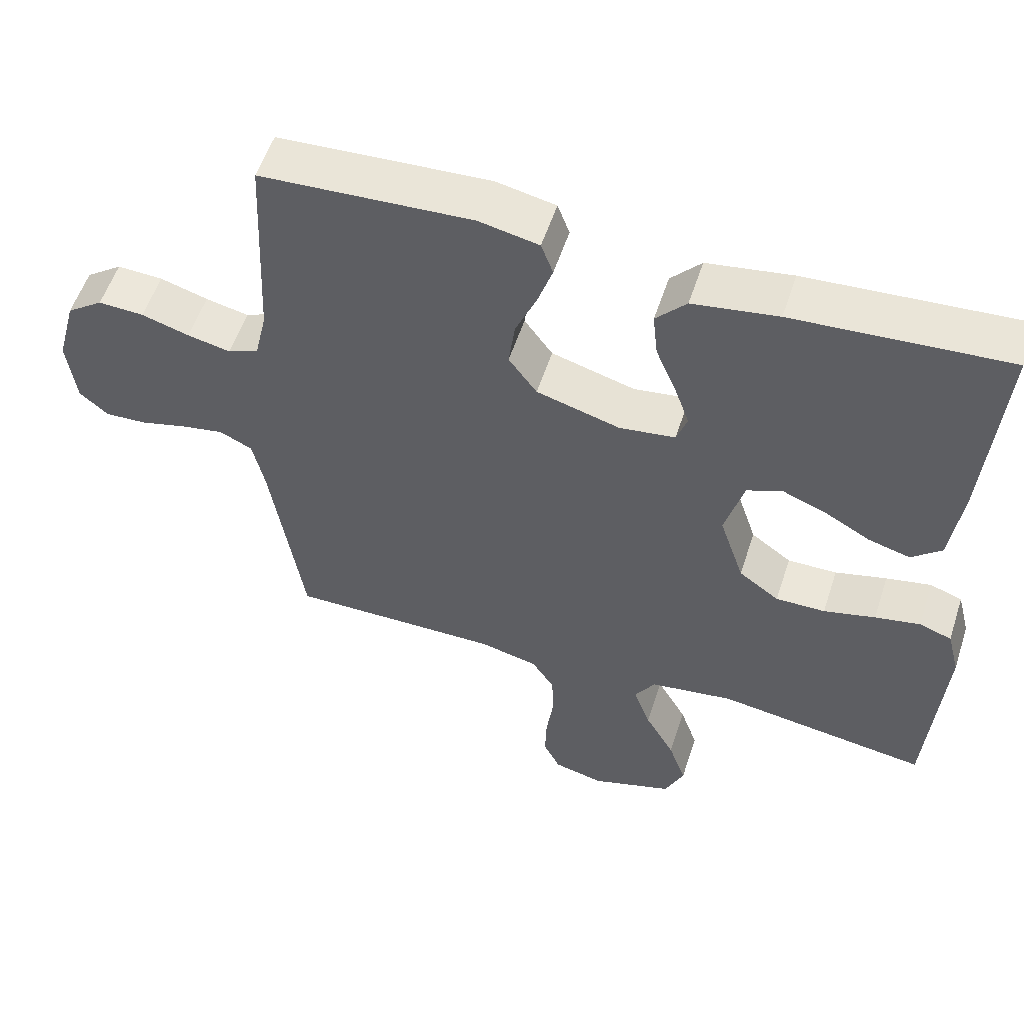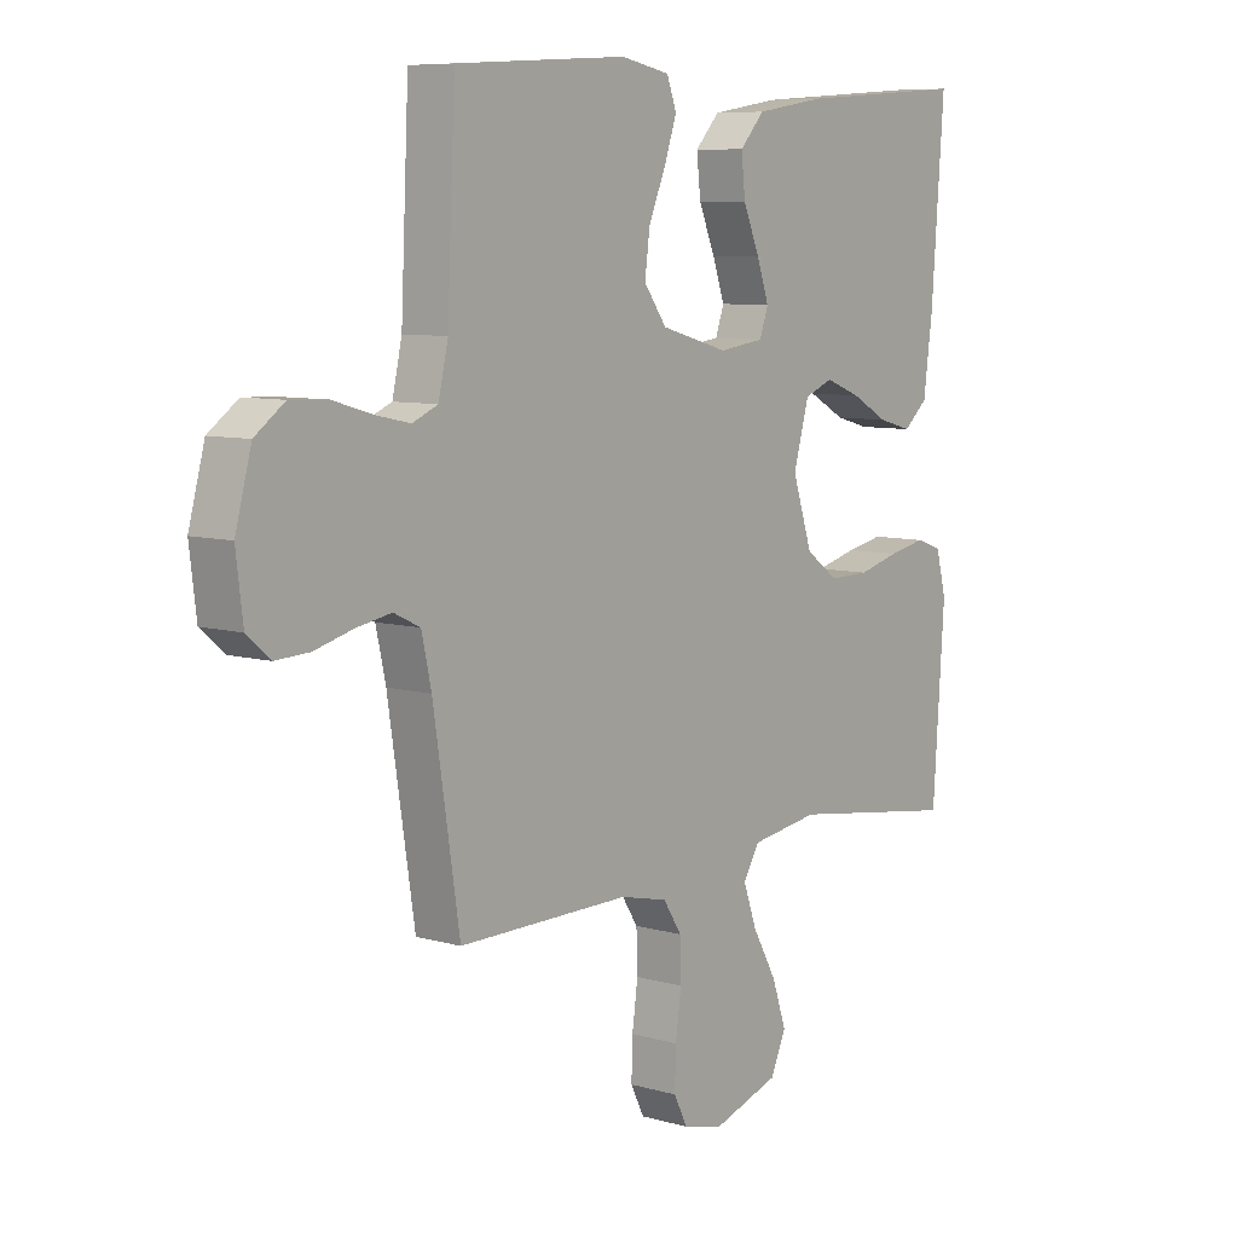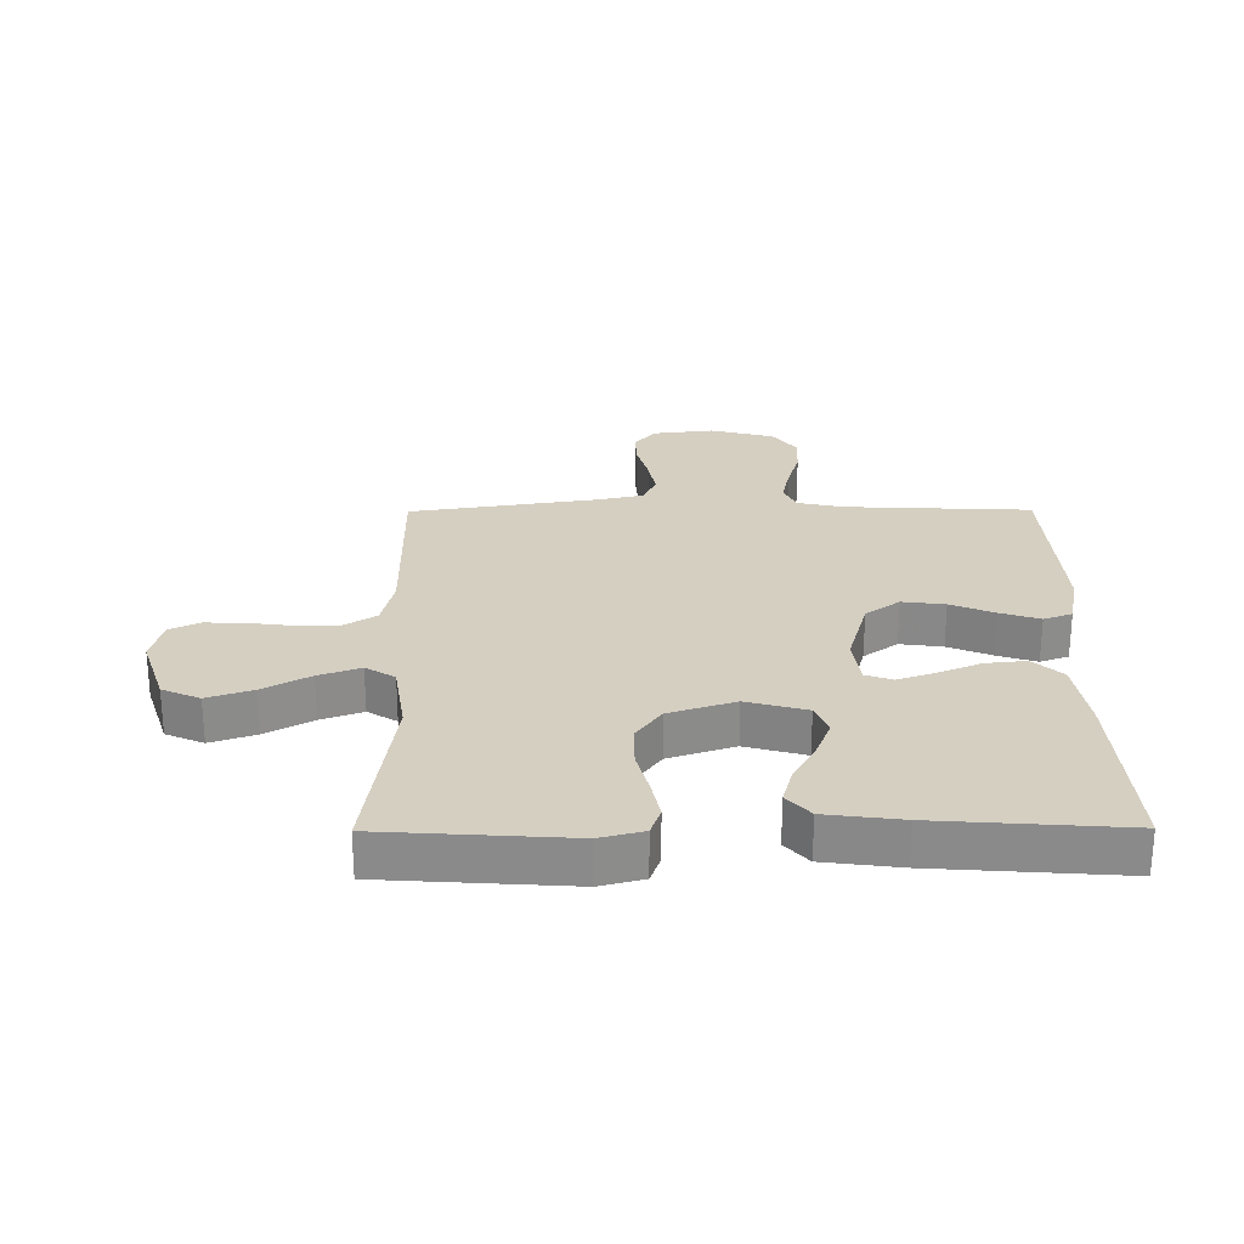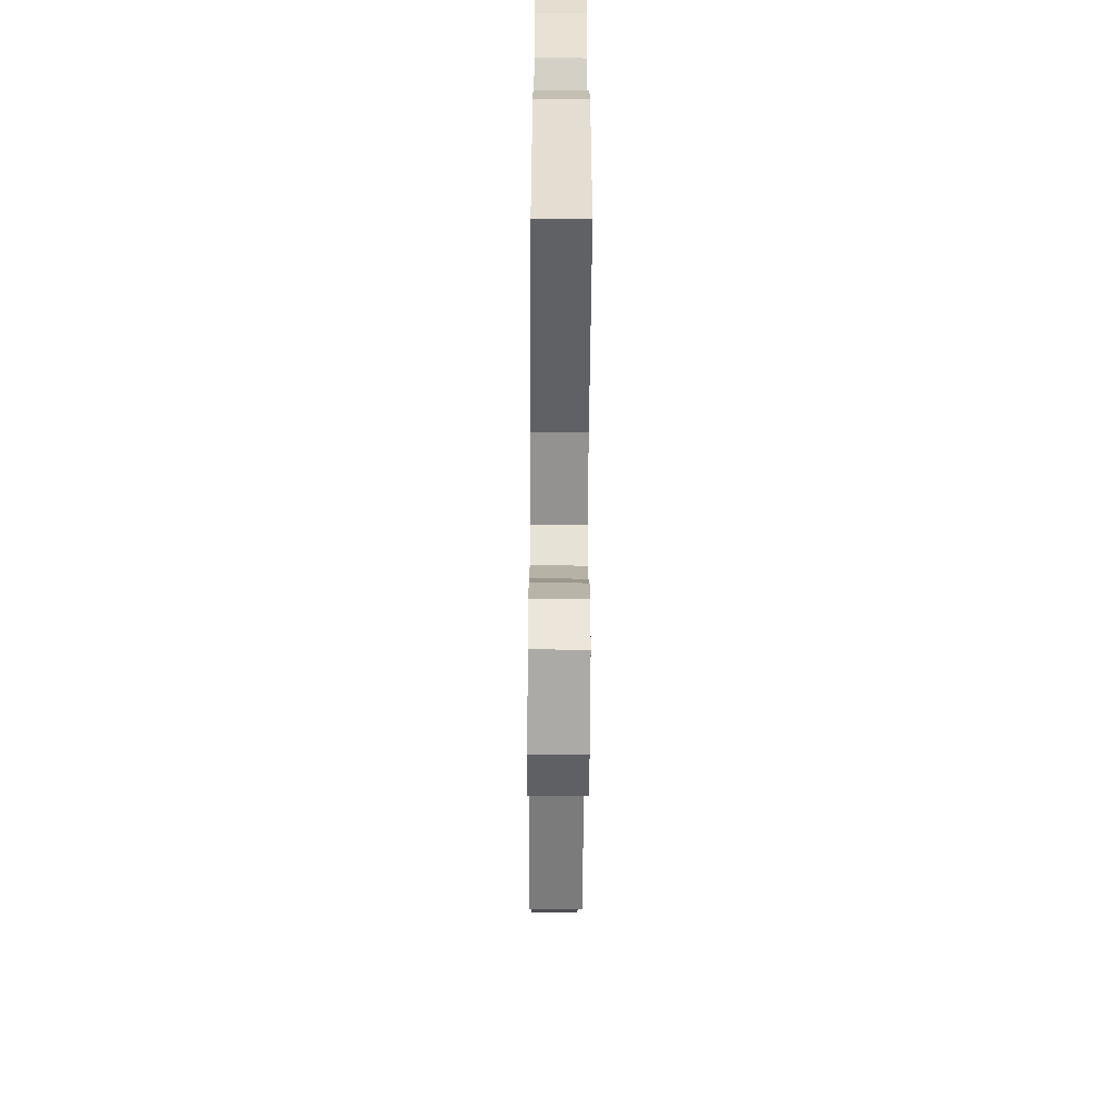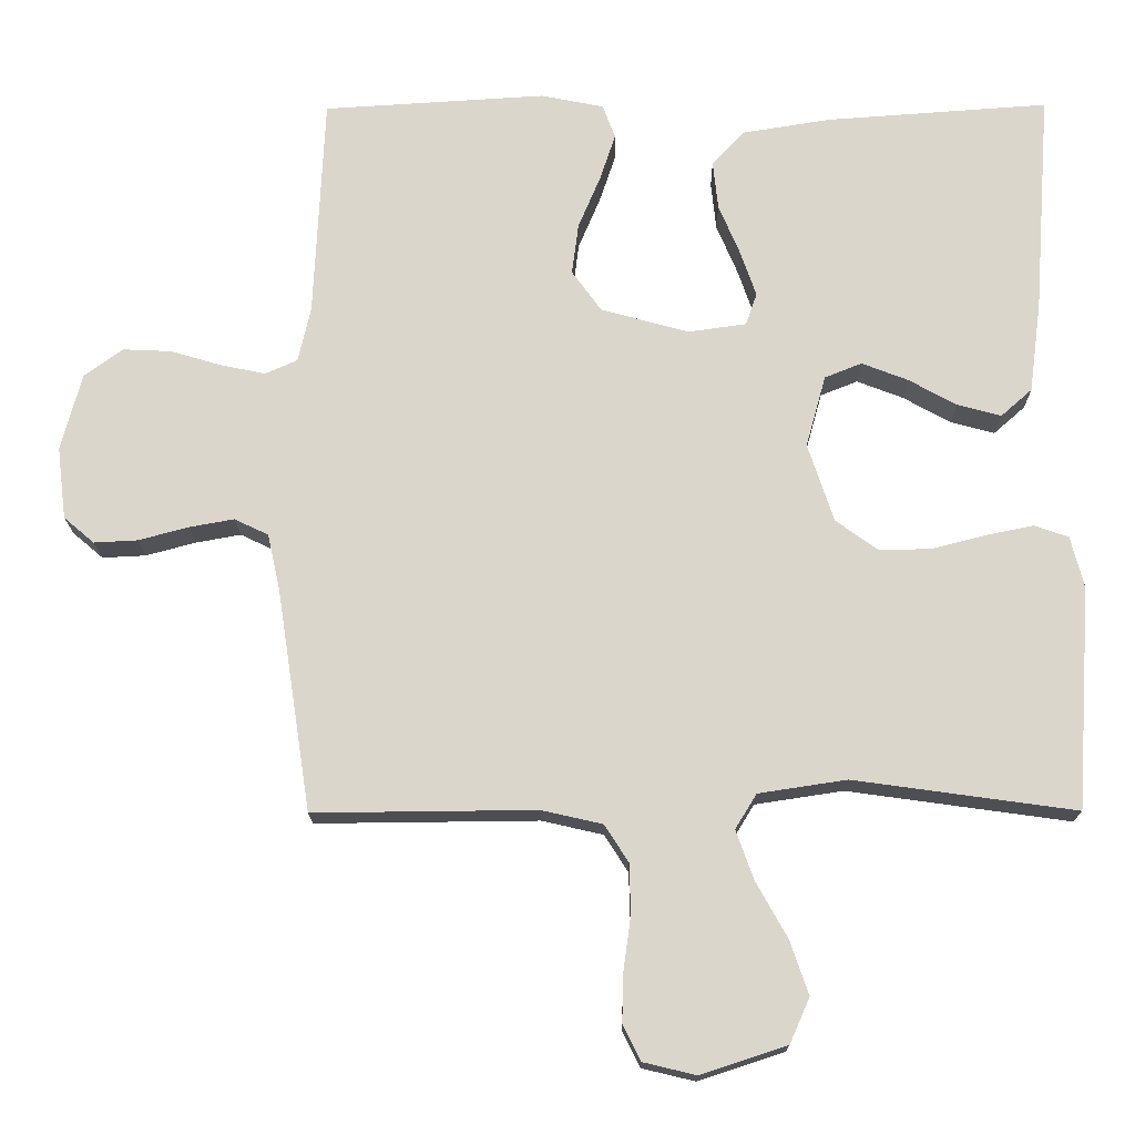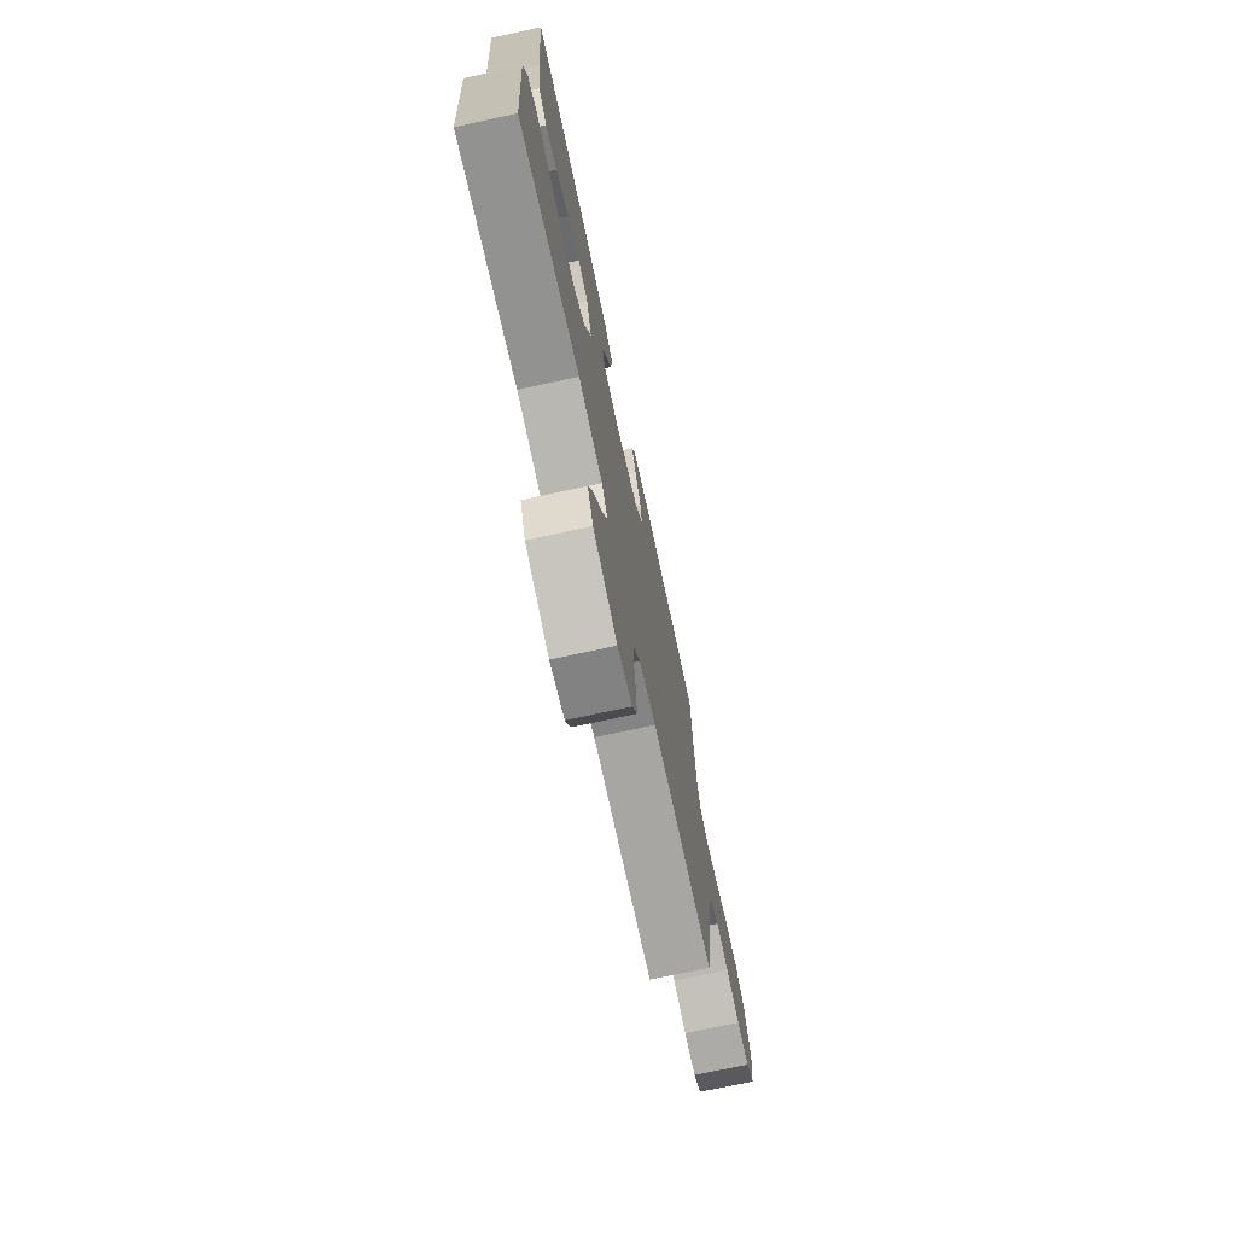
<metadata>
{"format":"obj","ext":"obj","renderer":"f3d","projection":"perspective","resolution":1024,"background":"white","views":[{"elev":55.4,"azim":-162.0,"up":"+Z"},{"elev":7.9,"azim":128.6,"up":"+Z"},{"elev":25.9,"azim":-90.4,"up":"+Y"},{"elev":-57.9,"azim":-90.4,"up":"+Z"},{"elev":-16.6,"azim":-179.3,"up":"+Z"},{"elev":-73.8,"azim":-77.8,"up":"+Z"}]}
</metadata>
<code>
v -0.5 0.07 -0.5
v -0.52 0.07 -0.2
v -0.502 0.07 -0.13
v -0.456 0.07 -0.114
v -0.392 0.07 -0.127
v -0.319 0.07 -0.146
v -0.249 0.07 -0.147
v -0.192 0.07 -0.106
v -0.157 0.07 0
v -0.184 0.07 0.097
v -0.234 0.07 0.117
v -0.296 0.07 0.093
v -0.361 0.07 0.057
v -0.42 0.07 0.041
v -0.462 0.07 0.078
v -0.478 0.07 0.2
v -0.5 0.07 0.5
v -0.2 0.07 0.479
v -0.08 0.07 0.46
v -0.037 0.07 0.413
v -0.044 0.07 0.348
v -0.073 0.07 0.279
v -0.094 0.07 0.218
v -0.079 0.07 0.175
v 0 0.07 0.164
v 0.118 0.07 0.197
v 0.158 0.07 0.252
v 0.149 0.07 0.321
v 0.119 0.07 0.392
v 0.098 0.07 0.455
v 0.115 0.07 0.501
v 0.2 0.07 0.518
v 0.5 0.07 0.5
v 0.514 0.07 0.2
v 0.531 0.07 0.125
v 0.575 0.07 0.106
v 0.636 0.07 0.119
v 0.704 0.07 0.139
v 0.769 0.07 0.142
v 0.821 0.07 0.104
v 0.849 0.07 0
v 0.837 0.07 -0.098
v 0.796 0.07 -0.133
v 0.737 0.07 -0.13
v 0.67 0.07 -0.112
v 0.609 0.07 -0.101
v 0.563 0.07 -0.123
v 0.546 0.07 -0.2
v 0.5 0.07 -0.5
v 0.2 0.07 -0.497
v 0.117 0.07 -0.516
v 0.085 0.07 -0.566
v 0.083 0.07 -0.633
v 0.093 0.07 -0.706
v 0.095 0.07 -0.772
v 0.071 0.07 -0.82
v 0 0.07 -0.837
v -0.116 0.07 -0.799
v -0.143 0.07 -0.738
v -0.118 0.07 -0.665
v -0.076 0.07 -0.59
v -0.052 0.07 -0.523
v -0.081 0.07 -0.476
v -0.2 0.07 -0.458
v -0.5 0 -0.5
v -0.52 0 -0.2
v -0.502 0 -0.13
v -0.456 0 -0.114
v -0.392 0 -0.127
v -0.319 0 -0.146
v -0.249 0 -0.147
v -0.192 0 -0.106
v -0.157 0 0
v -0.184 0 0.097
v -0.234 0 0.117
v -0.296 0 0.093
v -0.361 0 0.057
v -0.42 0 0.041
v -0.462 0 0.078
v -0.478 0 0.2
v -0.5 0 0.5
v -0.2 0 0.479
v -0.08 0 0.46
v -0.037 0 0.413
v -0.044 0 0.348
v -0.073 0 0.279
v -0.094 0 0.218
v -0.079 0 0.175
v 0 0 0.164
v 0.118 0 0.197
v 0.158 0 0.252
v 0.149 0 0.321
v 0.119 0 0.392
v 0.098 0 0.455
v 0.115 0 0.501
v 0.2 0 0.518
v 0.5 0 0.5
v 0.514 0 0.2
v 0.531 0 0.125
v 0.575 0 0.106
v 0.636 0 0.119
v 0.704 0 0.139
v 0.769 0 0.142
v 0.821 0 0.104
v 0.849 0 0
v 0.837 0 -0.098
v 0.796 0 -0.133
v 0.737 0 -0.13
v 0.67 0 -0.112
v 0.609 0 -0.101
v 0.563 0 -0.123
v 0.546 0 -0.2
v 0.5 0 -0.5
v 0.2 0 -0.497
v 0.117 0 -0.516
v 0.085 0 -0.566
v 0.083 0 -0.633
v 0.093 0 -0.706
v 0.095 0 -0.772
v 0.071 0 -0.82
v 0 0 -0.837
v -0.116 0 -0.799
v -0.143 0 -0.738
v -0.118 0 -0.665
v -0.076 0 -0.59
v -0.052 0 -0.523
v -0.081 0 -0.476
v -0.2 0 -0.458
f 59 60 61
f 58 59 61
f 57 58 61
f 56 57 61
f 55 56 61
f 54 55 61
f 53 54 61
f 52 53 61 62
f 51 52 62 63
f 48 49 50
f 50 51 63
f 48 50 63
f 47 48 63
f 43 44 45
f 42 43 45
f 41 42 45
f 40 41 45
f 39 40 45
f 38 39 45
f 37 38 45
f 36 37 45 46
f 35 36 46 47
f 32 33 34
f 31 32 34
f 30 31 34
f 29 30 34
f 28 29 34
f 34 35 47
f 28 34 47
f 27 28 47
f 20 21 22
f 19 20 22
f 18 19 22
f 17 18 22
f 16 17 22
f 15 16 22
f 14 15 22
f 13 14 22
f 12 13 22
f 11 12 22 23
f 10 11 23 24
f 4 5 6
f 3 4 6
f 2 3 6
f 1 2 6
f 64 1 6
f 64 6 7
f 47 63 64
f 27 47 64
f 26 27 64
f 25 26 64
f 9 10 24 25
f 8 9 25 64
f 7 8 64
f 125 124 123
f 125 123 122
f 125 122 121
f 125 121 120
f 125 120 119
f 125 119 118
f 125 118 117
f 126 125 117 116
f 127 126 116 115
f 114 113 112
f 127 115 114
f 127 114 112
f 127 112 111
f 109 108 107
f 109 107 106
f 109 106 105
f 109 105 104
f 109 104 103
f 109 103 102
f 109 102 101
f 110 109 101 100
f 111 110 100 99
f 98 97 96
f 98 96 95
f 98 95 94
f 98 94 93
f 98 93 92
f 111 99 98
f 111 98 92
f 111 92 91
f 86 85 84
f 86 84 83
f 86 83 82
f 86 82 81
f 86 81 80
f 86 80 79
f 86 79 78
f 86 78 77
f 86 77 76
f 87 86 76 75
f 88 87 75 74
f 70 69 68
f 70 68 67
f 70 67 66
f 70 66 65
f 70 65 128
f 71 70 128
f 128 127 111
f 128 111 91
f 128 91 90
f 128 90 89
f 89 88 74 73
f 128 89 73 72
f 128 72 71
f 1 65 66 2
f 2 66 67 3
f 3 67 68 4
f 4 68 69 5
f 5 69 70 6
f 6 70 71 7
f 7 71 72 8
f 8 72 73 9
f 9 73 74 10
f 10 74 75 11
f 11 75 76 12
f 12 76 77 13
f 13 77 78 14
f 14 78 79 15
f 15 79 80 16
f 16 80 81 17
f 17 81 82 18
f 18 82 83 19
f 19 83 84 20
f 20 84 85 21
f 21 85 86 22
f 22 86 87 23
f 23 87 88 24
f 24 88 89 25
f 25 89 90 26
f 26 90 91 27
f 27 91 92 28
f 28 92 93 29
f 29 93 94 30
f 30 94 95 31
f 31 95 96 32
f 32 96 97 33
f 33 97 98 34
f 34 98 99 35
f 35 99 100 36
f 36 100 101 37
f 37 101 102 38
f 38 102 103 39
f 39 103 104 40
f 40 104 105 41
f 41 105 106 42
f 42 106 107 43
f 43 107 108 44
f 44 108 109 45
f 45 109 110 46
f 46 110 111 47
f 47 111 112 48
f 48 112 113 49
f 49 113 114 50
f 50 114 115 51
f 51 115 116 52
f 52 116 117 53
f 53 117 118 54
f 54 118 119 55
f 55 119 120 56
f 56 120 121 57
f 57 121 122 58
f 58 122 123 59
f 59 123 124 60
f 60 124 125 61
f 61 125 126 62
f 62 126 127 63
f 63 127 128 64
f 64 128 65 1

</code>
